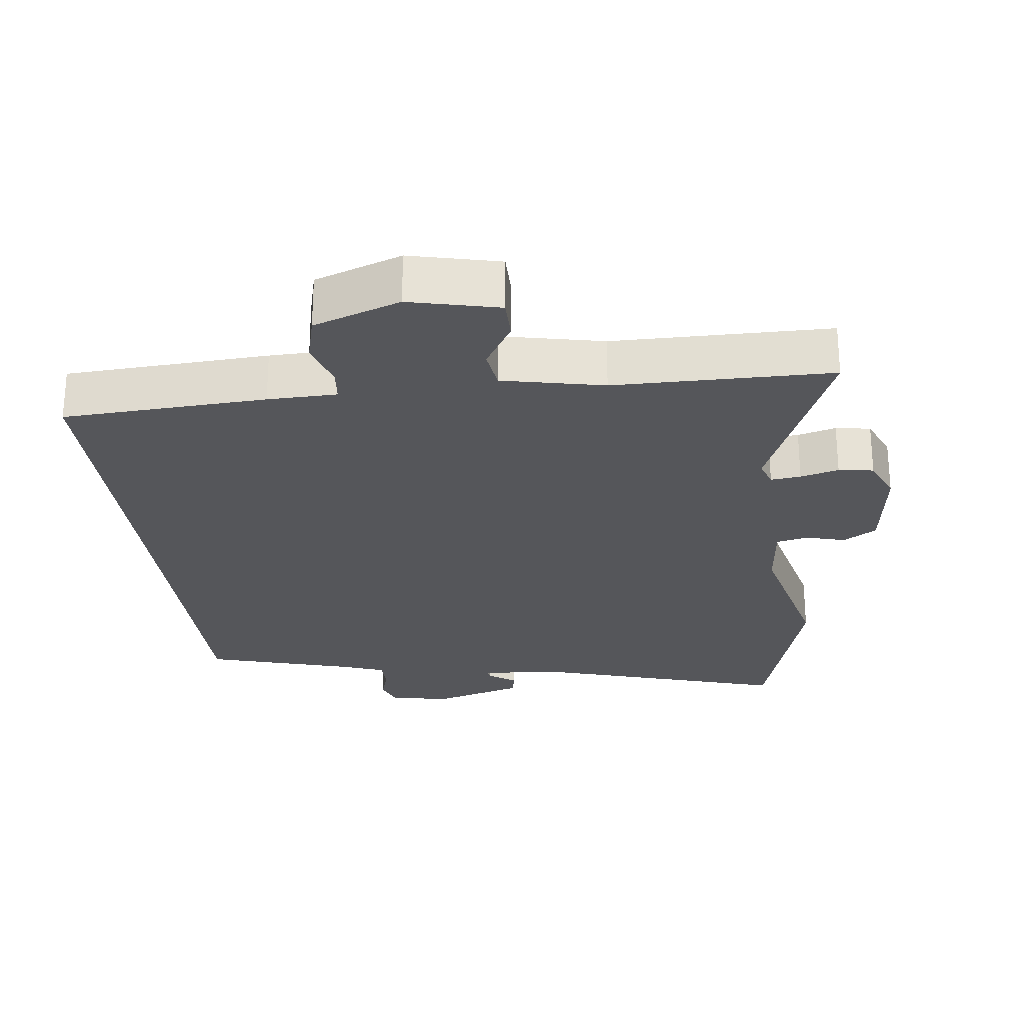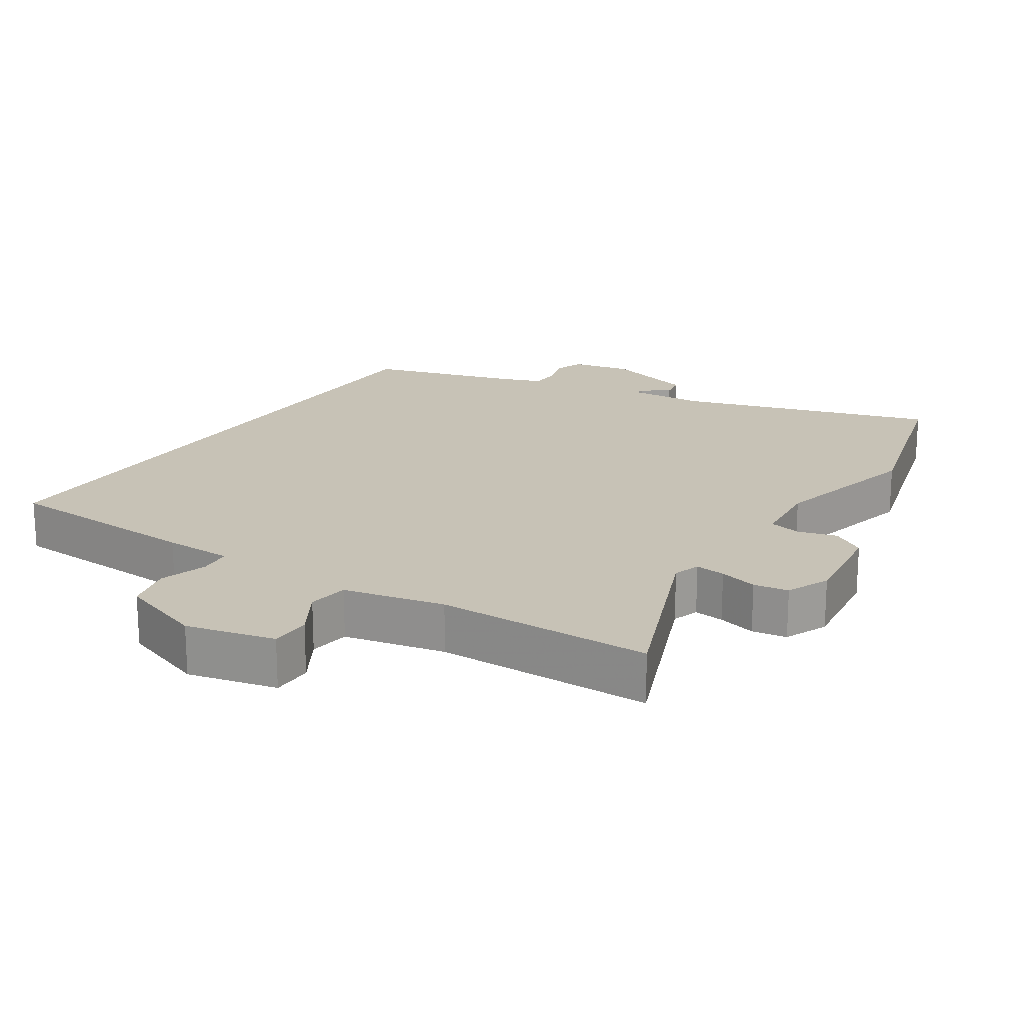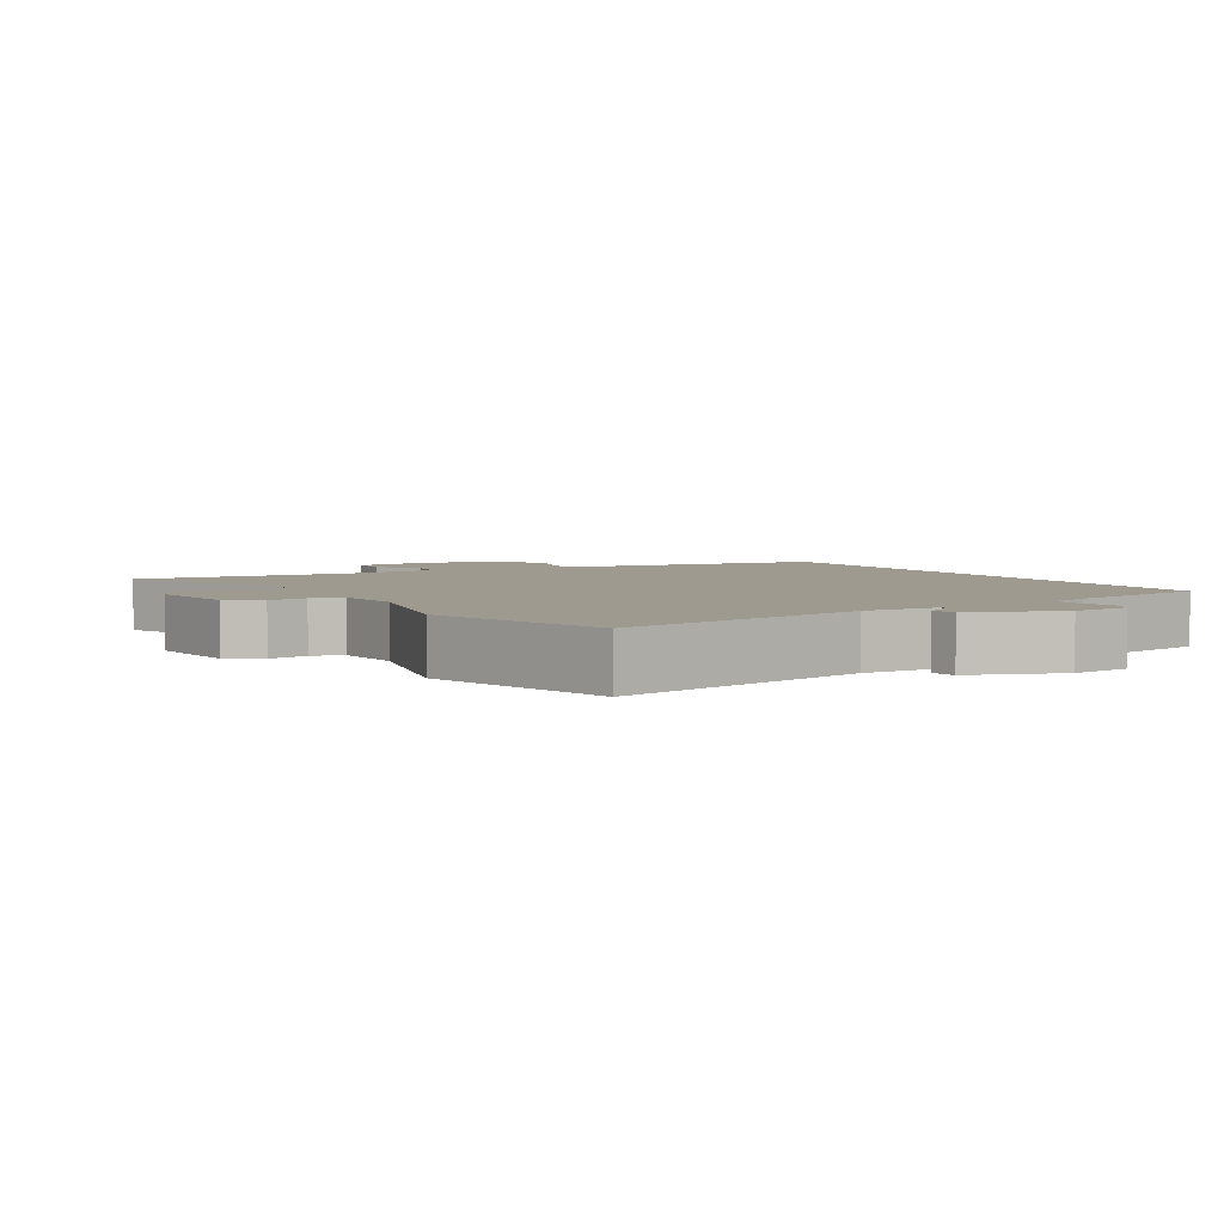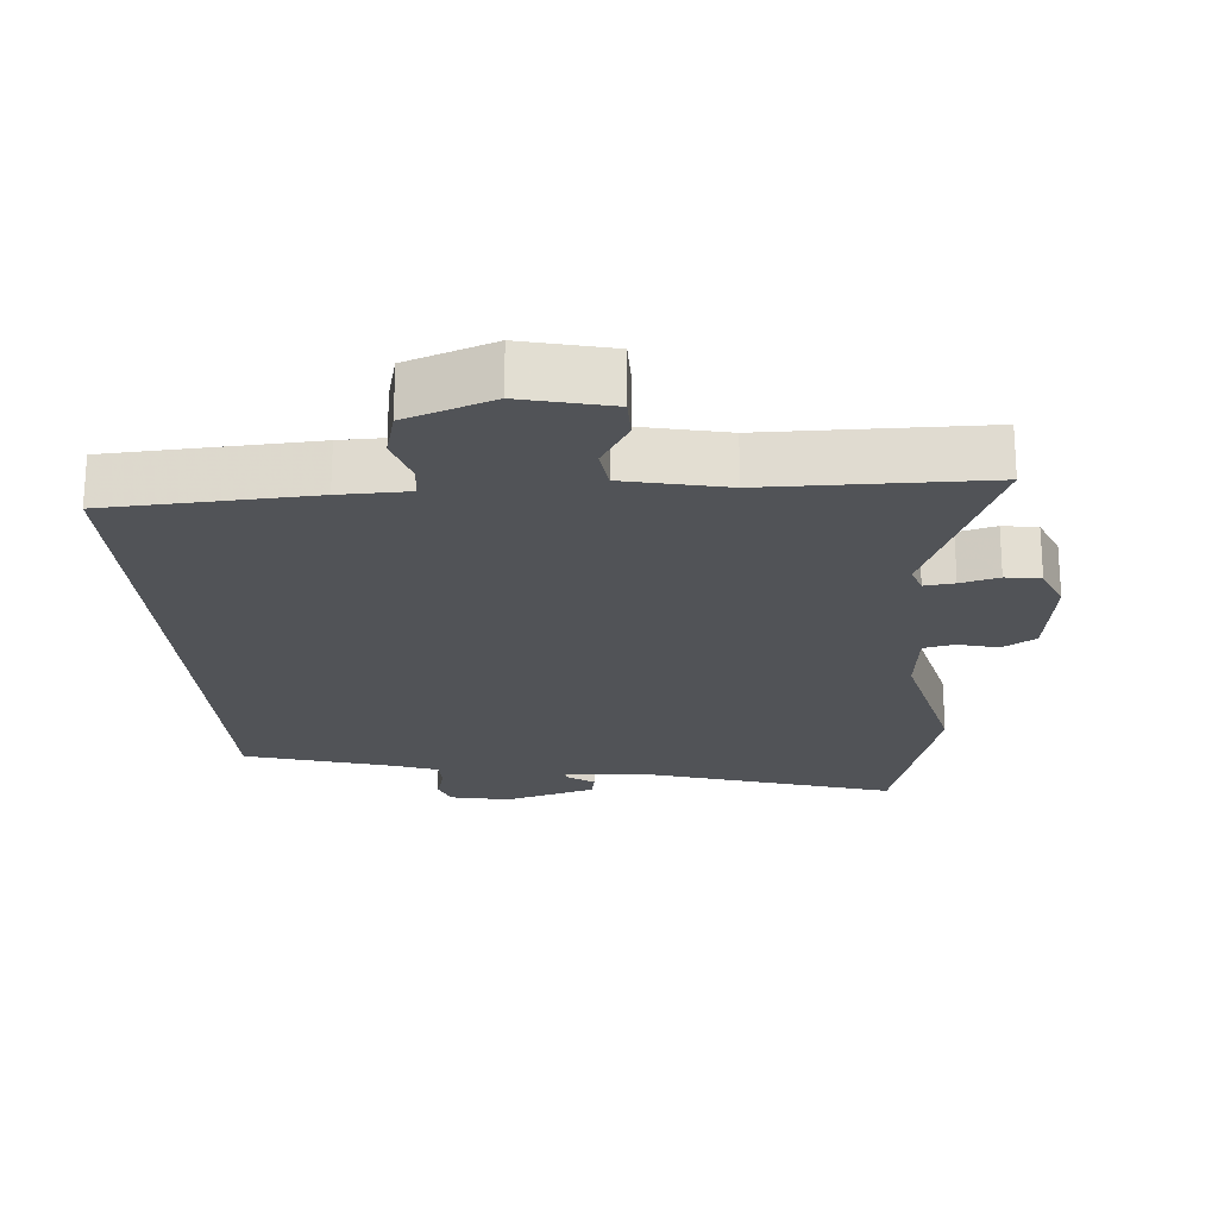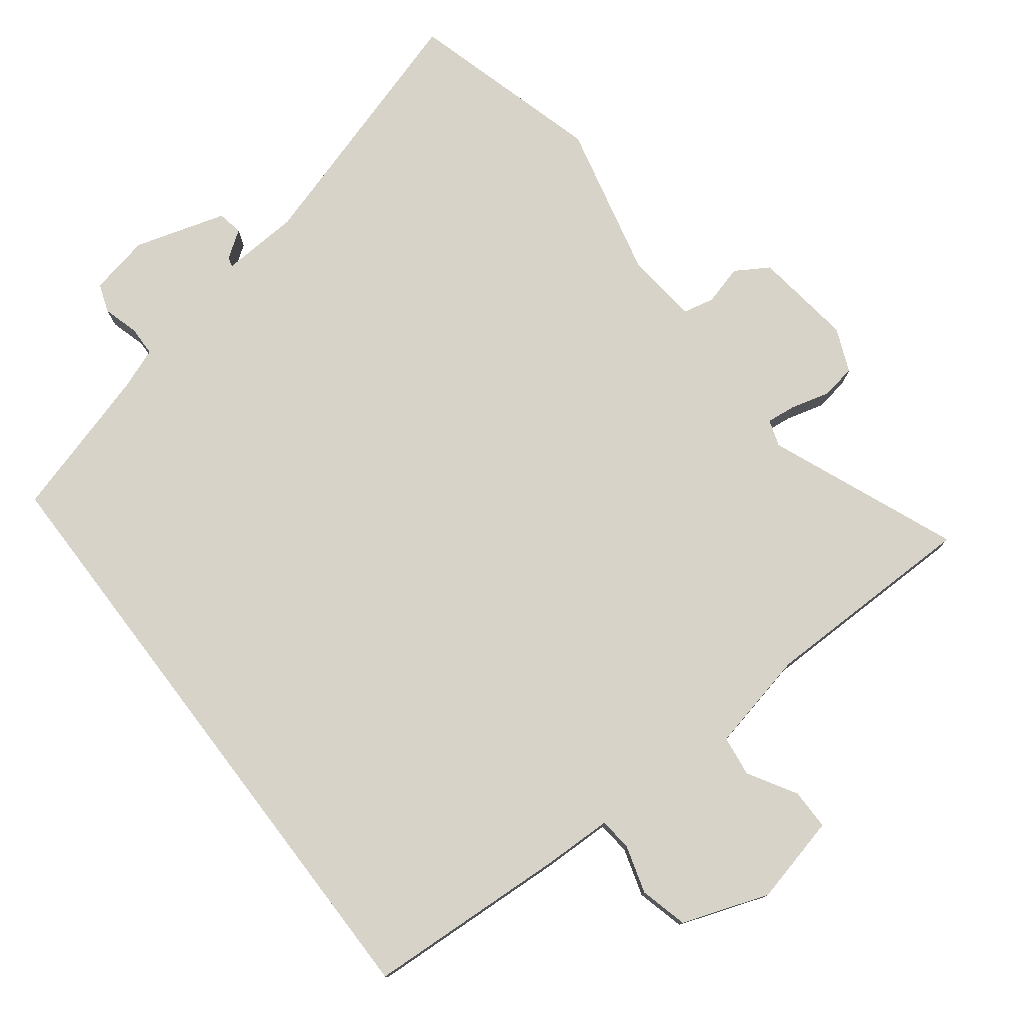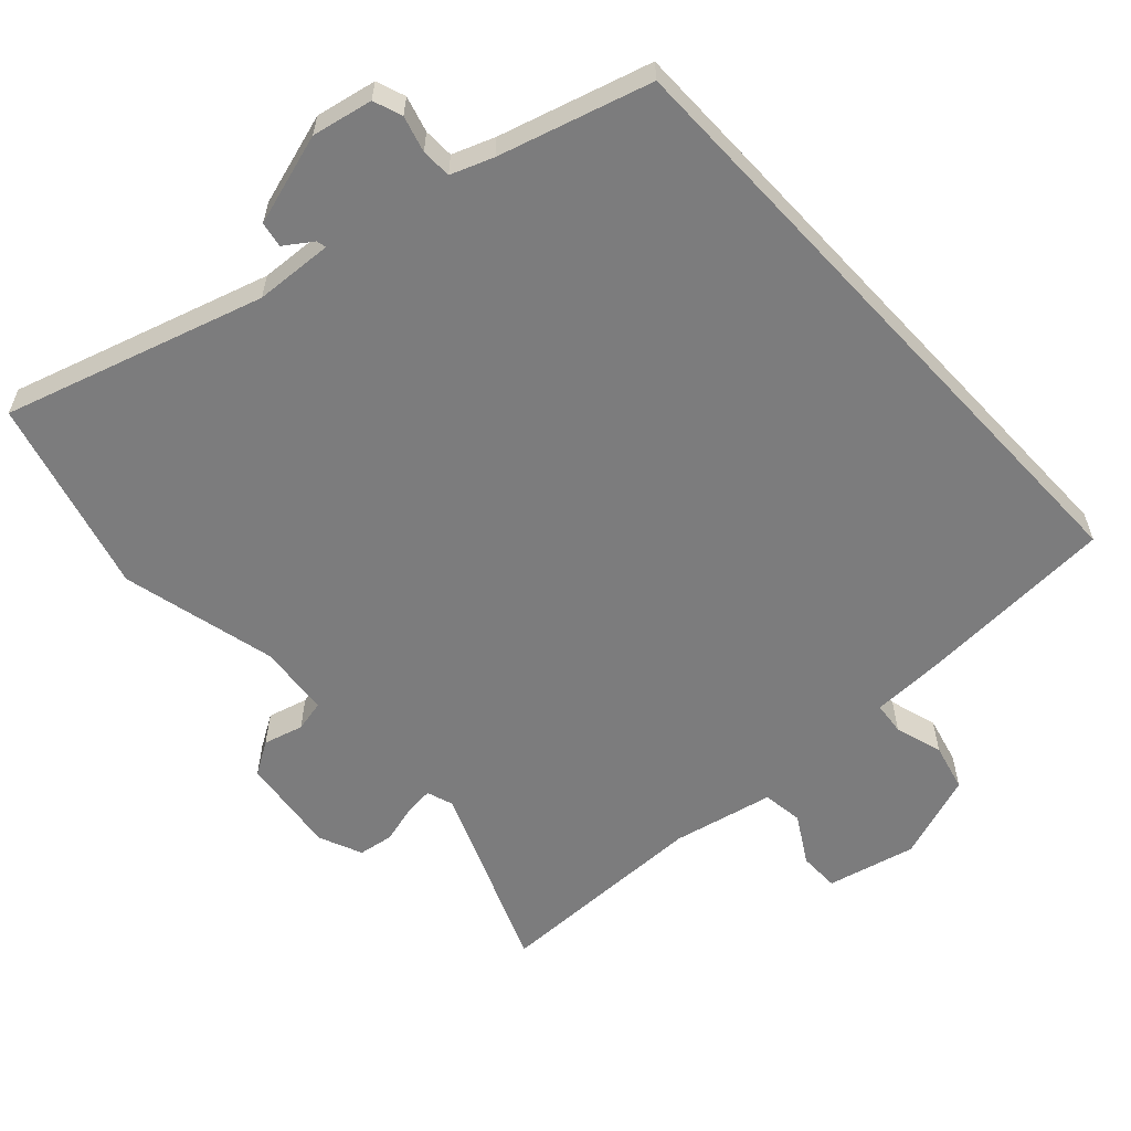
<metadata>
{"format":"obj","ext":"obj","renderer":"f3d","projection":"perspective","resolution":1024,"background":"white","views":[{"elev":-25.8,"azim":-173.0,"up":"+Y"},{"elev":19.3,"azim":-146.6,"up":"+Y"},{"elev":3.7,"azim":-28.0,"up":"+Y"},{"elev":-21.7,"azim":-175.4,"up":"+Y"},{"elev":77.2,"azim":142.7,"up":"+Y"},{"elev":-58.8,"azim":42.9,"up":"+Y"}]}
</metadata>
<code>
v 0.5 0.07 -0.506
v 0.203 0.07 -0.522
v 0.102 0.07 -0.524
v 0.097 0.07 -0.572
v 0.118 0.07 -0.642
v 0.1 0.07 -0.712
v -0.027 0.07 -0.757
v -0.157 0.07 -0.726
v -0.157 0.07 -0.666
v -0.115 0.07 -0.596
v -0.123 0.07 -0.536
v -0.271 0.07 -0.504
v -0.588 0.07 -0.501
v -0.475 0.07 -0.225
v -0.488 0.07 -0.186
v -0.532 0.07 -0.191
v -0.588 0.07 -0.206
v -0.639 0.07 -0.198
v -0.666 0.07 -0.134
v -0.647 0.07 0.011
v -0.598 0.07 0.041
v -0.54 0.07 0.025
v -0.494 0.07 0.035
v -0.483 0.07 0.141
v -0.537 0.07 0.369
v -0.457 0.07 0.654
v -0.081 0.07 0.539
v 0.033 0.07 0.532
v 0.03 0.07 0.546
v -0.01 0.07 0.574
v -0.003 0.07 0.611
v 0.131 0.07 0.651
v 0.219 0.07 0.633
v 0.234 0.07 0.591
v 0.219 0.07 0.539
v 0.22 0.07 0.495
v 0.281 0.07 0.472
v 0.5 0.07 0.408
v 0.5 0 -0.506
v 0.203 0 -0.522
v 0.102 0 -0.524
v 0.097 0 -0.572
v 0.118 0 -0.642
v 0.1 0 -0.712
v -0.027 0 -0.757
v -0.157 0 -0.726
v -0.157 0 -0.666
v -0.115 0 -0.596
v -0.123 0 -0.536
v -0.271 0 -0.504
v -0.588 0 -0.501
v -0.475 0 -0.225
v -0.488 0 -0.186
v -0.532 0 -0.191
v -0.588 0 -0.206
v -0.639 0 -0.198
v -0.666 0 -0.134
v -0.647 0 0.011
v -0.598 0 0.041
v -0.54 0 0.025
v -0.494 0 0.035
v -0.483 0 0.141
v -0.537 0 0.369
v -0.457 0 0.654
v -0.081 0 0.539
v 0.033 0 0.532
v 0.03 0 0.546
v -0.01 0 0.574
v -0.003 0 0.611
v 0.131 0 0.651
v 0.219 0 0.633
v 0.234 0 0.591
v 0.219 0 0.539
v 0.22 0 0.495
v 0.281 0 0.472
v 0.5 0 0.408
f 1 2 3
f 38 1 3
f 37 38 3
f 36 37 3
f 35 36 3
f 33 34 35
f 32 33 35
f 31 32 35
f 30 31 35
f 29 30 35
f 28 29 35
f 28 35 3
f 27 28 3 4
f 26 27 4
f 25 26 4
f 24 25 4
f 4 5 6
f 24 4 6
f 23 24 6
f 22 23 6
f 20 21 22
f 19 20 22
f 18 19 22
f 17 18 22
f 16 17 22
f 15 16 22
f 14 15 22 6
f 12 13 14
f 11 12 14
f 11 14 6
f 10 11 6 7
f 7 8 9 10
f 41 40 39
f 41 39 76
f 41 76 75
f 41 75 74
f 41 74 73
f 73 72 71
f 73 71 70
f 73 70 69
f 73 69 68
f 73 68 67
f 73 67 66
f 41 73 66
f 42 41 66 65
f 42 65 64
f 42 64 63
f 42 63 62
f 44 43 42
f 44 42 62
f 44 62 61
f 44 61 60
f 60 59 58
f 60 58 57
f 60 57 56
f 60 56 55
f 60 55 54
f 60 54 53
f 44 60 53 52
f 52 51 50
f 52 50 49
f 44 52 49
f 45 44 49 48
f 48 47 46 45
f 1 39 40 2
f 2 40 41 3
f 3 41 42 4
f 4 42 43 5
f 5 43 44 6
f 6 44 45 7
f 7 45 46 8
f 8 46 47 9
f 9 47 48 10
f 10 48 49 11
f 11 49 50 12
f 12 50 51 13
f 13 51 52 14
f 14 52 53 15
f 15 53 54 16
f 16 54 55 17
f 17 55 56 18
f 18 56 57 19
f 19 57 58 20
f 20 58 59 21
f 21 59 60 22
f 22 60 61 23
f 23 61 62 24
f 24 62 63 25
f 25 63 64 26
f 26 64 65 27
f 27 65 66 28
f 28 66 67 29
f 29 67 68 30
f 30 68 69 31
f 31 69 70 32
f 32 70 71 33
f 33 71 72 34
f 34 72 73 35
f 35 73 74 36
f 36 74 75 37
f 37 75 76 38
f 38 76 39 1

</code>
